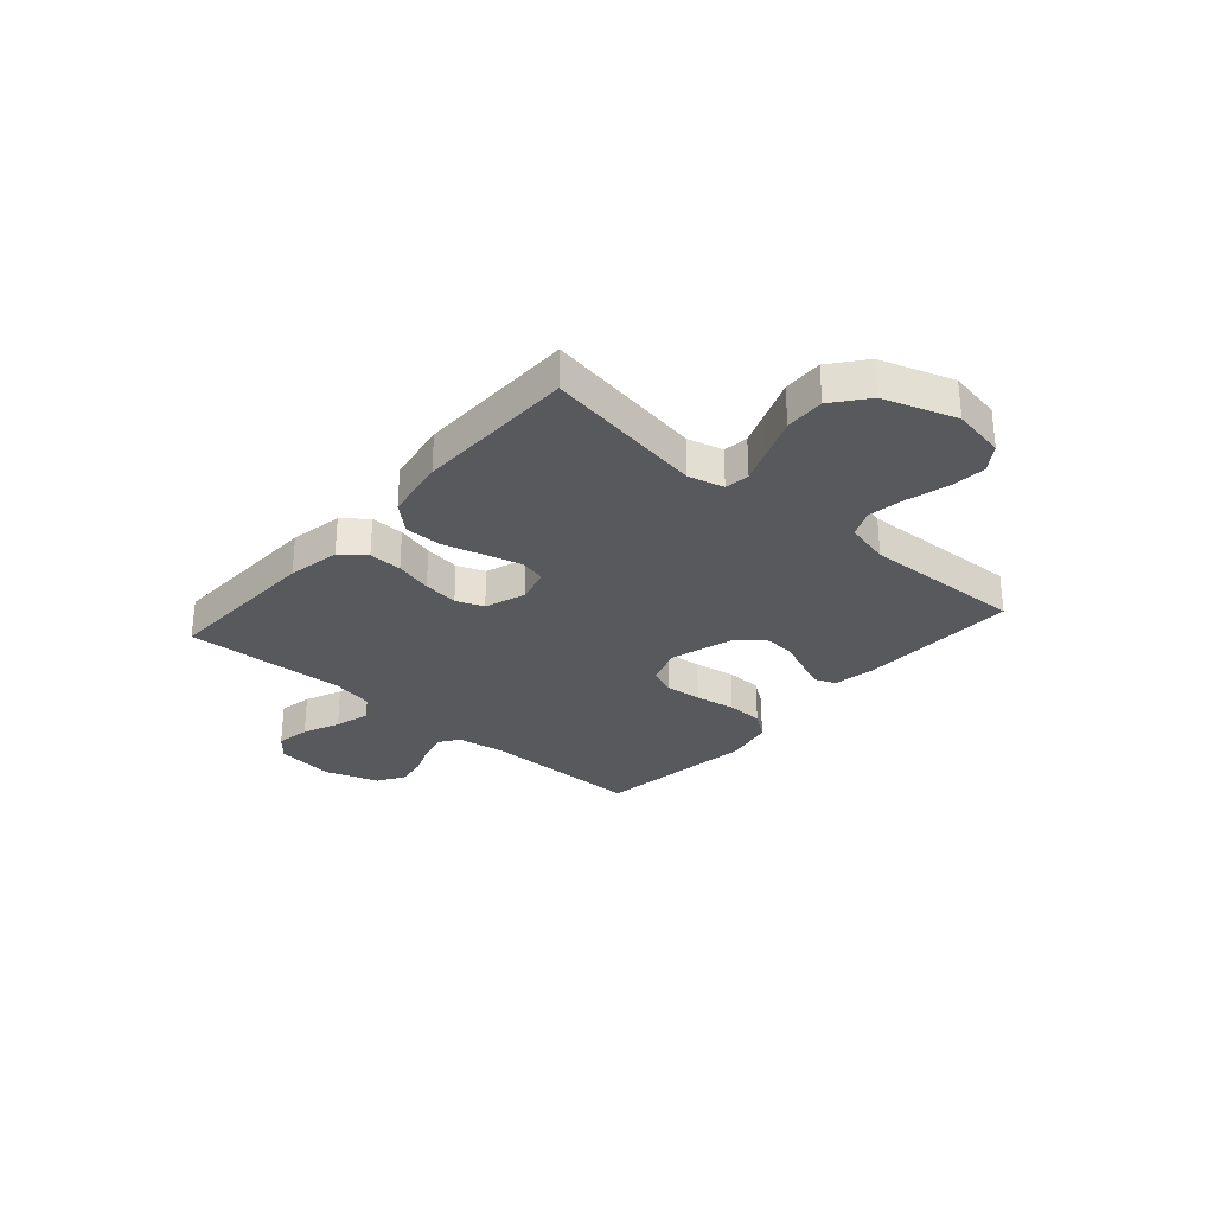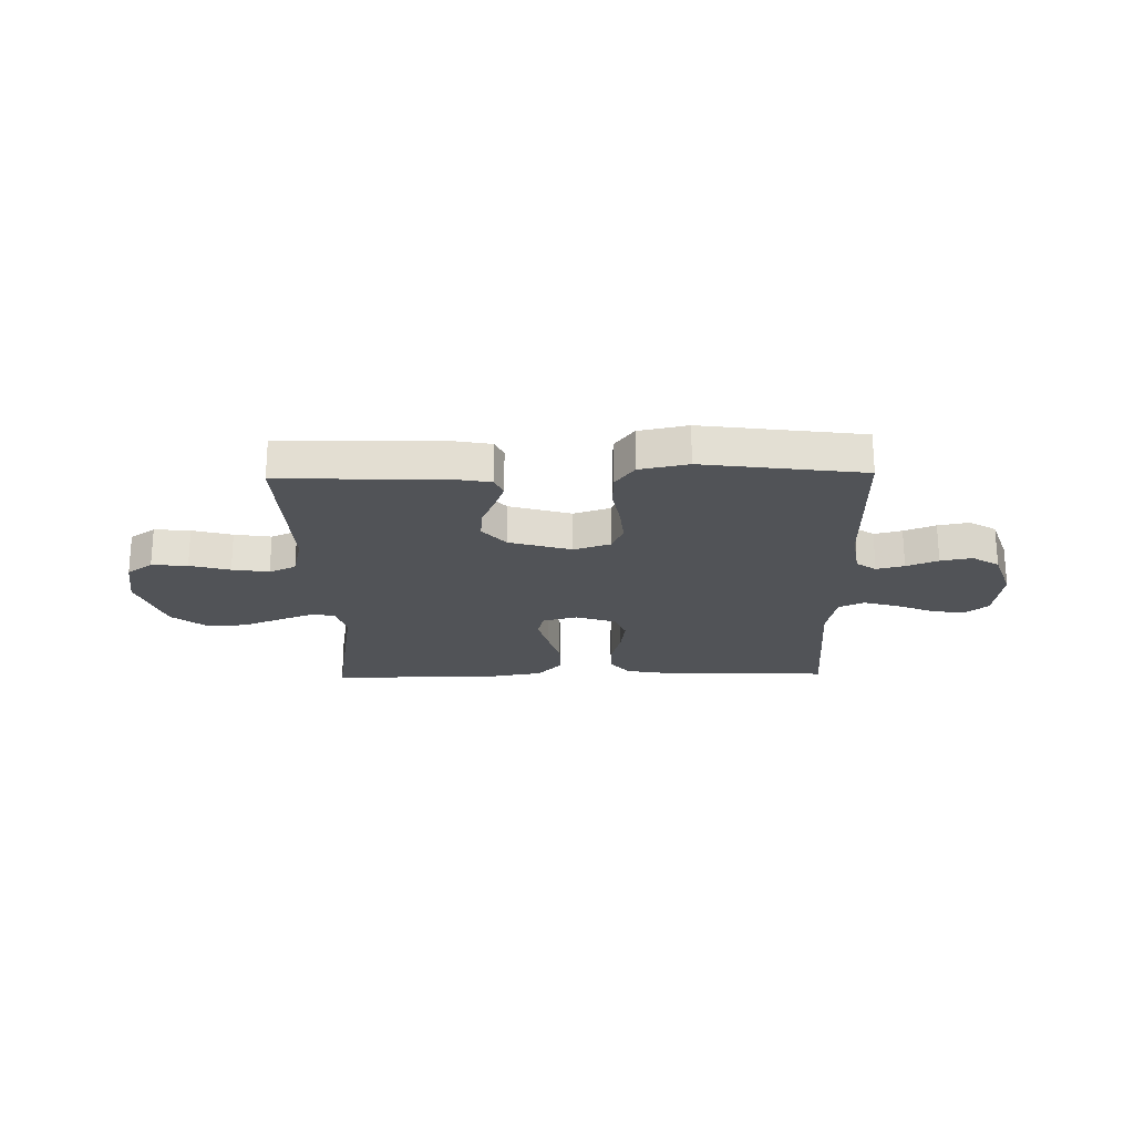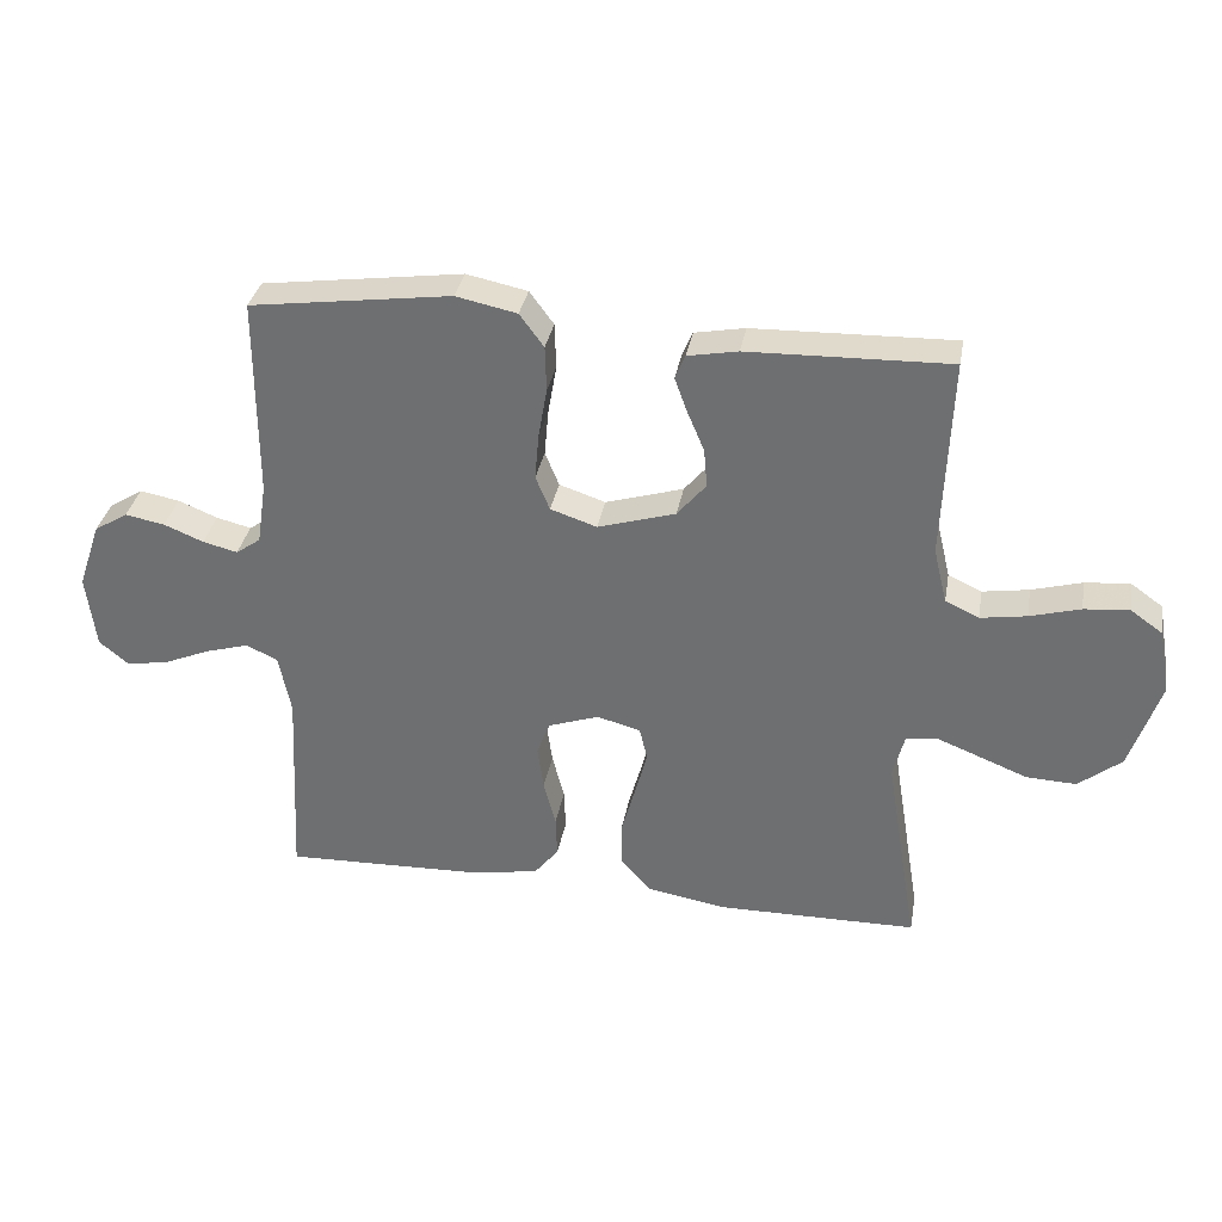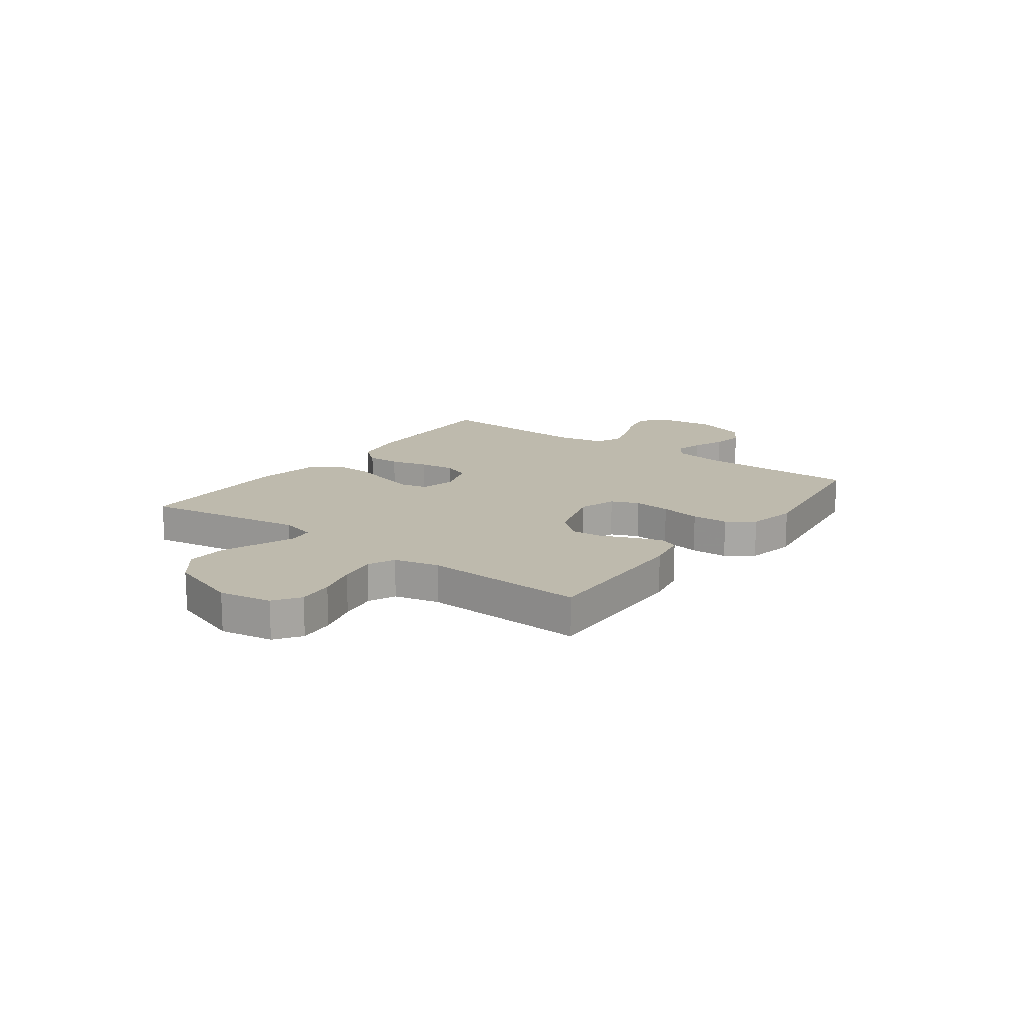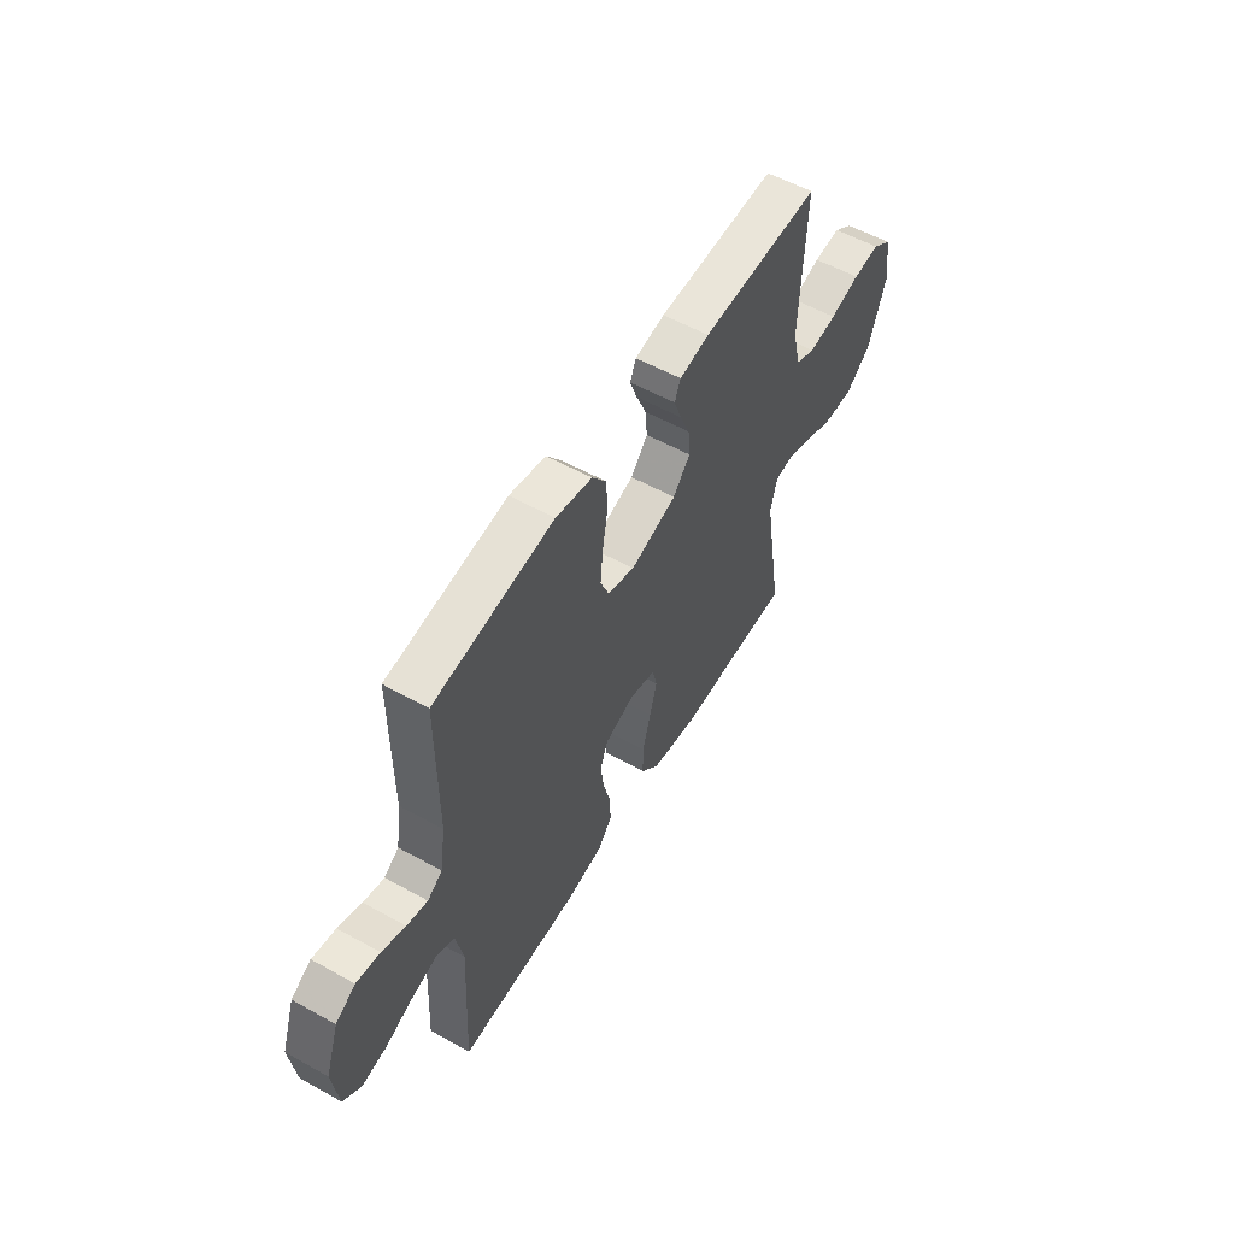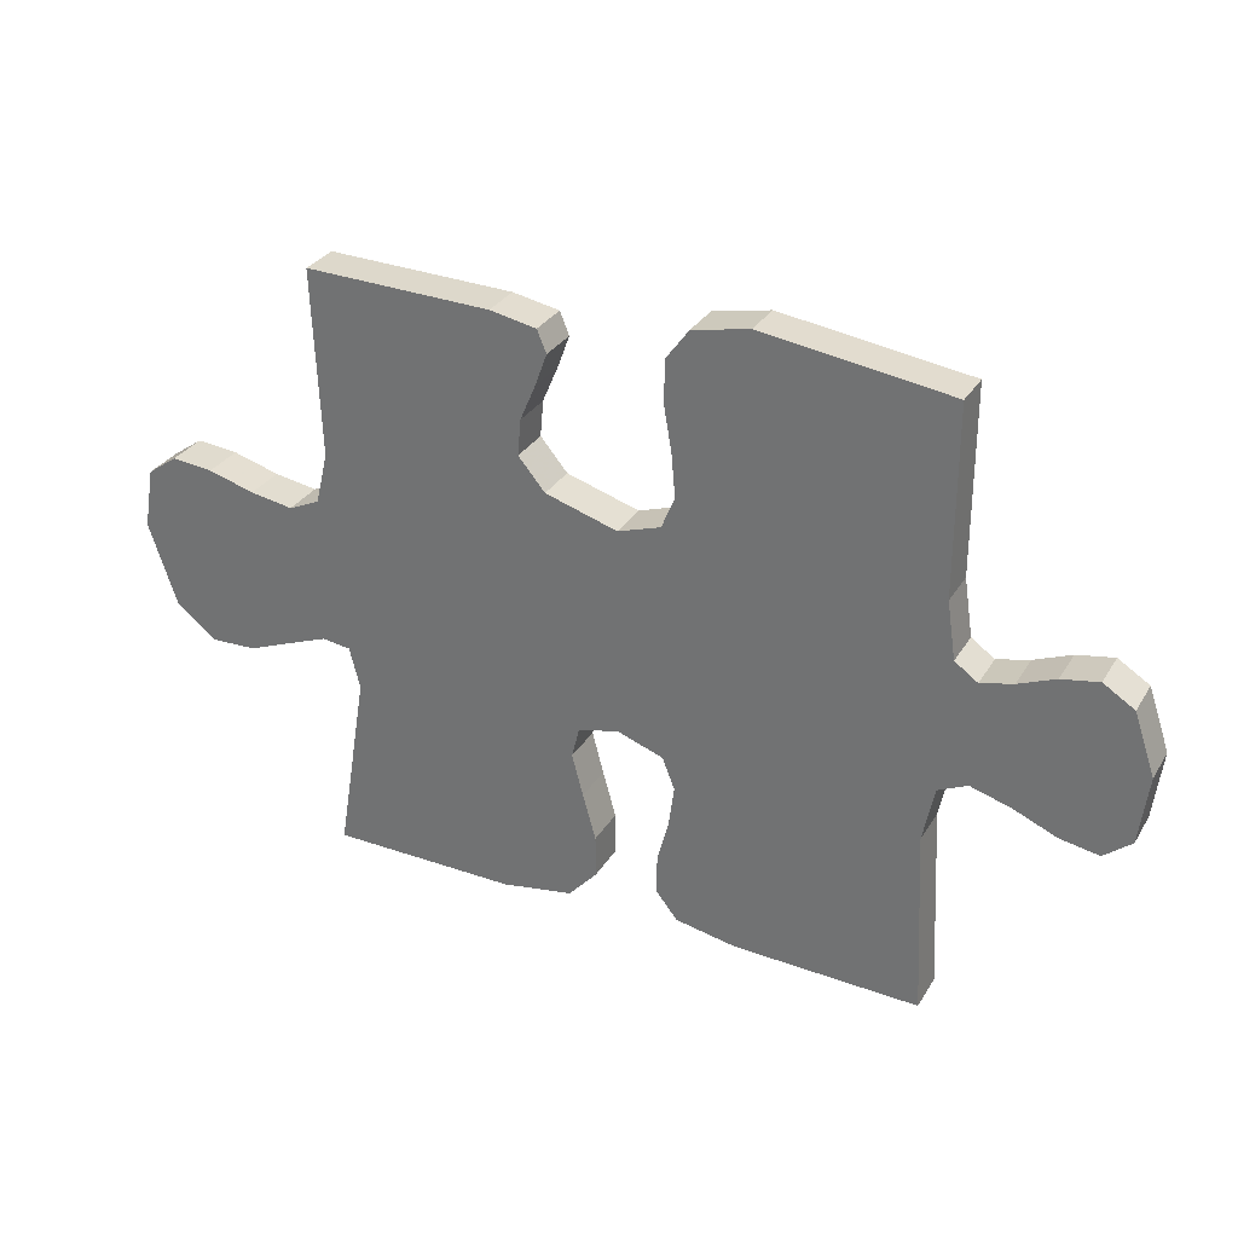
<metadata>
{"format":"obj","ext":"obj","renderer":"f3d","projection":"perspective","resolution":1024,"background":"white","views":[{"elev":-29.5,"azim":-131.3,"up":"+Y"},{"elev":-22.2,"azim":1.3,"up":"+Y"},{"elev":33.8,"azim":-169.9,"up":"+Z"},{"elev":15.4,"azim":-53.7,"up":"+Y"},{"elev":55.8,"azim":120.3,"up":"+Z"},{"elev":30.5,"azim":26.1,"up":"+Z"}]}
</metadata>
<code>
v -0.5 0.07 -0.5
v -0.451 0.07 -0.2
v -0.468 0.07 -0.134
v -0.514 0.07 -0.128
v -0.578 0.07 -0.153
v -0.651 0.07 -0.182
v -0.725 0.07 -0.185
v -0.789 0.07 -0.134
v -0.834 0.07 0
v -0.817 0.07 0.098
v -0.769 0.07 0.132
v -0.702 0.07 0.126
v -0.627 0.07 0.105
v -0.558 0.07 0.094
v -0.508 0.07 0.117
v -0.488 0.07 0.2
v -0.5 0.07 0.5
v -0.2 0.07 0.492
v -0.125 0.07 0.478
v -0.11 0.07 0.442
v -0.129 0.07 0.39
v -0.154 0.07 0.331
v -0.159 0.07 0.273
v -0.116 0.07 0.222
v 0 0.07 0.187
v 0.069 0.07 0.21
v 0.09 0.07 0.261
v 0.084 0.07 0.33
v 0.071 0.07 0.405
v 0.073 0.07 0.473
v 0.109 0.07 0.522
v 0.2 0.07 0.541
v 0.5 0.07 0.5
v 0.5 0.07 0.2
v 0.514 0.07 0.108
v 0.551 0.07 0.082
v 0.603 0.07 0.095
v 0.662 0.07 0.119
v 0.721 0.07 0.13
v 0.771 0.07 0.099
v 0.805 0.07 0
v 0.791 0.07 -0.111
v 0.747 0.07 -0.147
v 0.684 0.07 -0.136
v 0.615 0.07 -0.107
v 0.55 0.07 -0.088
v 0.503 0.07 -0.11
v 0.485 0.07 -0.2
v 0.5 0.07 -0.5
v 0.2 0.07 -0.491
v 0.102 0.07 -0.473
v 0.066 0.07 -0.428
v 0.068 0.07 -0.366
v 0.086 0.07 -0.297
v 0.095 0.07 -0.231
v 0.075 0.07 -0.18
v 0 0.07 -0.154
v -0.065 0.07 -0.171
v -0.077 0.07 -0.22
v -0.059 0.07 -0.288
v -0.038 0.07 -0.363
v -0.038 0.07 -0.432
v -0.084 0.07 -0.483
v -0.2 0.07 -0.503
v -0.5 0 -0.5
v -0.451 0 -0.2
v -0.468 0 -0.134
v -0.514 0 -0.128
v -0.578 0 -0.153
v -0.651 0 -0.182
v -0.725 0 -0.185
v -0.789 0 -0.134
v -0.834 0 0
v -0.817 0 0.098
v -0.769 0 0.132
v -0.702 0 0.126
v -0.627 0 0.105
v -0.558 0 0.094
v -0.508 0 0.117
v -0.488 0 0.2
v -0.5 0 0.5
v -0.2 0 0.492
v -0.125 0 0.478
v -0.11 0 0.442
v -0.129 0 0.39
v -0.154 0 0.331
v -0.159 0 0.273
v -0.116 0 0.222
v 0 0 0.187
v 0.069 0 0.21
v 0.09 0 0.261
v 0.084 0 0.33
v 0.071 0 0.405
v 0.073 0 0.473
v 0.109 0 0.522
v 0.2 0 0.541
v 0.5 0 0.5
v 0.5 0 0.2
v 0.514 0 0.108
v 0.551 0 0.082
v 0.603 0 0.095
v 0.662 0 0.119
v 0.721 0 0.13
v 0.771 0 0.099
v 0.805 0 0
v 0.791 0 -0.111
v 0.747 0 -0.147
v 0.684 0 -0.136
v 0.615 0 -0.107
v 0.55 0 -0.088
v 0.503 0 -0.11
v 0.485 0 -0.2
v 0.5 0 -0.5
v 0.2 0 -0.491
v 0.102 0 -0.473
v 0.066 0 -0.428
v 0.068 0 -0.366
v 0.086 0 -0.297
v 0.095 0 -0.231
v 0.075 0 -0.18
v 0 0 -0.154
v -0.065 0 -0.171
v -0.077 0 -0.22
v -0.059 0 -0.288
v -0.038 0 -0.363
v -0.038 0 -0.432
v -0.084 0 -0.483
v -0.2 0 -0.503
f 64 1 2
f 63 64 2
f 62 63 2
f 61 62 2
f 60 61 2
f 59 60 2 3
f 58 59 3
f 57 58 3 4
f 52 53 54
f 51 52 54
f 50 51 54
f 49 50 54
f 48 49 54
f 47 48 54 55
f 46 47 55 56
f 43 44 45
f 42 43 45
f 41 42 45
f 40 41 45
f 39 40 45
f 38 39 45
f 37 38 45
f 36 37 45 46
f 46 56 57
f 36 46 57
f 35 36 57
f 32 33 34
f 31 32 34
f 30 31 34
f 29 30 34
f 28 29 34
f 27 28 34 35
f 20 21 22
f 19 20 22
f 18 19 22
f 17 18 22
f 16 17 22
f 15 16 22 23
f 14 15 23 24
f 11 12 13
f 10 11 13
f 9 10 13
f 8 9 13
f 7 8 13
f 6 7 13
f 5 6 13
f 4 5 13 14
f 14 24 25
f 4 14 25
f 57 4 25
f 26 27 35 57
f 25 26 57
f 66 65 128
f 66 128 127
f 66 127 126
f 66 126 125
f 66 125 124
f 67 66 124 123
f 67 123 122
f 68 67 122 121
f 118 117 116
f 118 116 115
f 118 115 114
f 118 114 113
f 118 113 112
f 119 118 112 111
f 120 119 111 110
f 109 108 107
f 109 107 106
f 109 106 105
f 109 105 104
f 109 104 103
f 109 103 102
f 109 102 101
f 110 109 101 100
f 121 120 110
f 121 110 100
f 121 100 99
f 98 97 96
f 98 96 95
f 98 95 94
f 98 94 93
f 98 93 92
f 99 98 92 91
f 86 85 84
f 86 84 83
f 86 83 82
f 86 82 81
f 86 81 80
f 87 86 80 79
f 88 87 79 78
f 77 76 75
f 77 75 74
f 77 74 73
f 77 73 72
f 77 72 71
f 77 71 70
f 77 70 69
f 78 77 69 68
f 89 88 78
f 89 78 68
f 89 68 121
f 121 99 91 90
f 121 90 89
f 1 65 66 2
f 2 66 67 3
f 3 67 68 4
f 4 68 69 5
f 5 69 70 6
f 6 70 71 7
f 7 71 72 8
f 8 72 73 9
f 9 73 74 10
f 10 74 75 11
f 11 75 76 12
f 12 76 77 13
f 13 77 78 14
f 14 78 79 15
f 15 79 80 16
f 16 80 81 17
f 17 81 82 18
f 18 82 83 19
f 19 83 84 20
f 20 84 85 21
f 21 85 86 22
f 22 86 87 23
f 23 87 88 24
f 24 88 89 25
f 25 89 90 26
f 26 90 91 27
f 27 91 92 28
f 28 92 93 29
f 29 93 94 30
f 30 94 95 31
f 31 95 96 32
f 32 96 97 33
f 33 97 98 34
f 34 98 99 35
f 35 99 100 36
f 36 100 101 37
f 37 101 102 38
f 38 102 103 39
f 39 103 104 40
f 40 104 105 41
f 41 105 106 42
f 42 106 107 43
f 43 107 108 44
f 44 108 109 45
f 45 109 110 46
f 46 110 111 47
f 47 111 112 48
f 48 112 113 49
f 49 113 114 50
f 50 114 115 51
f 51 115 116 52
f 52 116 117 53
f 53 117 118 54
f 54 118 119 55
f 55 119 120 56
f 56 120 121 57
f 57 121 122 58
f 58 122 123 59
f 59 123 124 60
f 60 124 125 61
f 61 125 126 62
f 62 126 127 63
f 63 127 128 64
f 64 128 65 1

</code>
